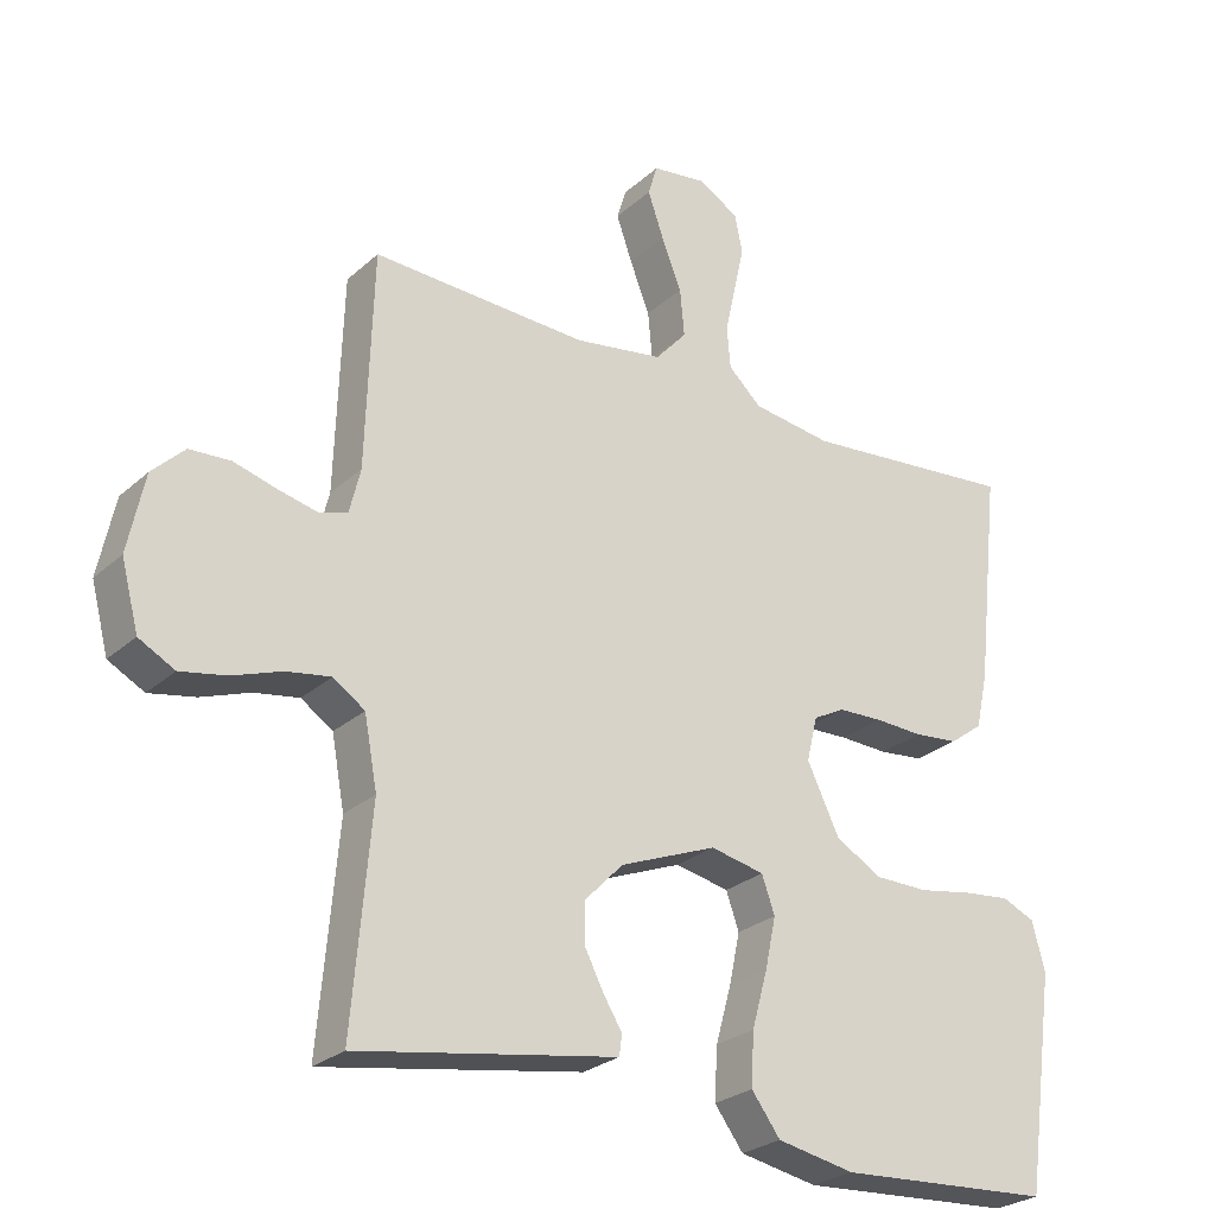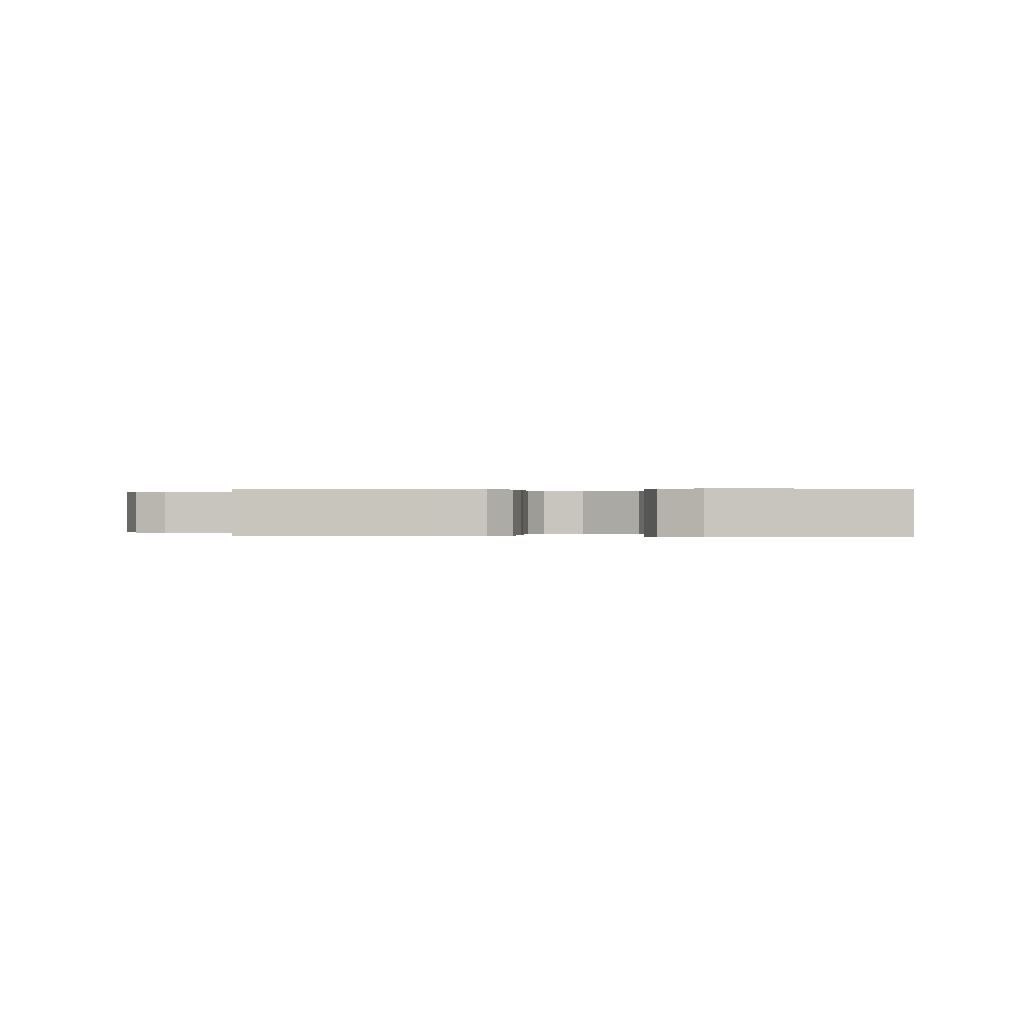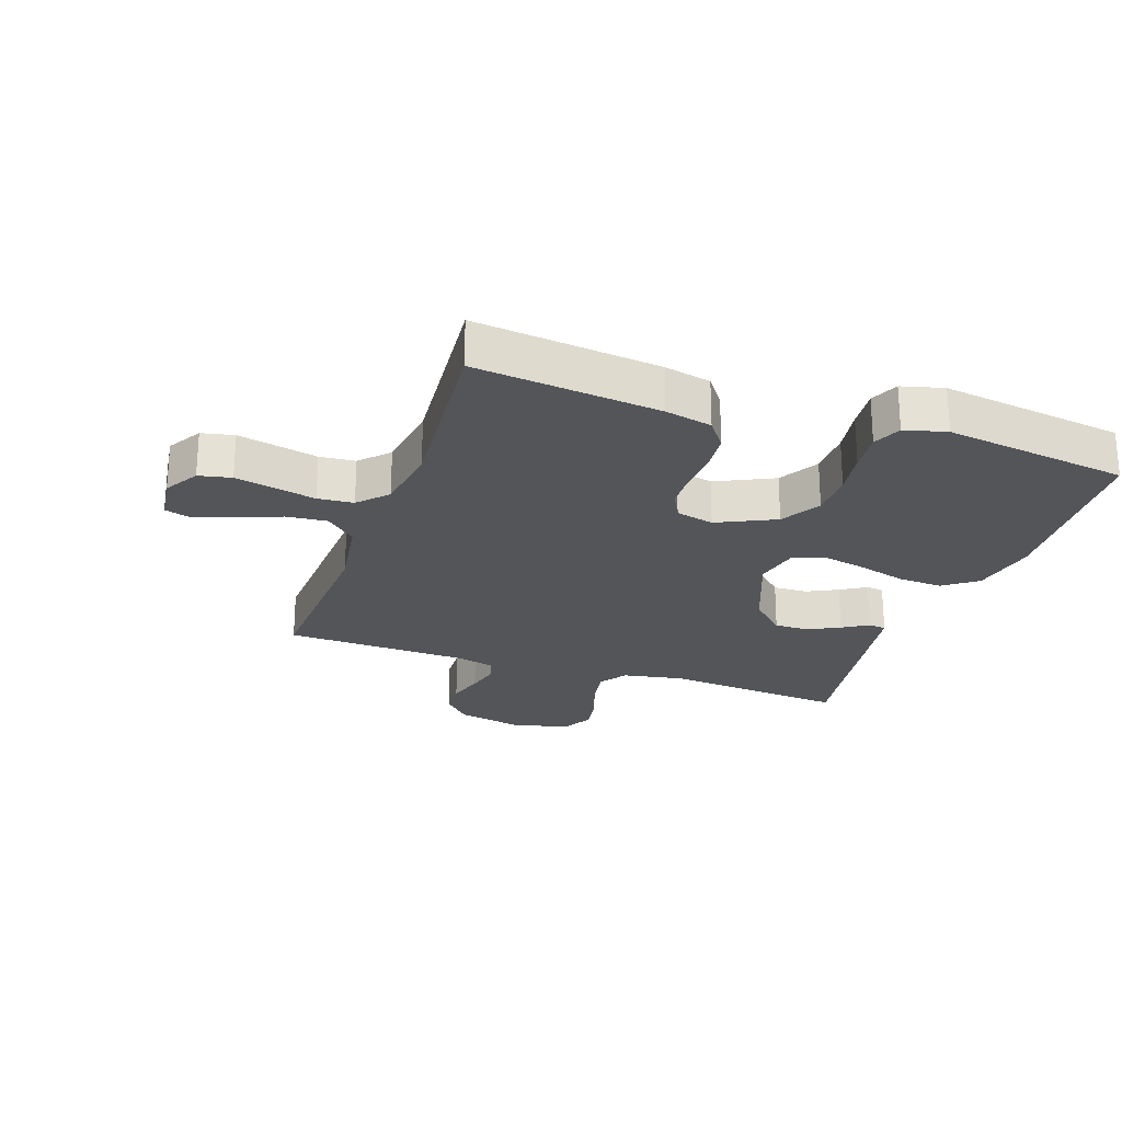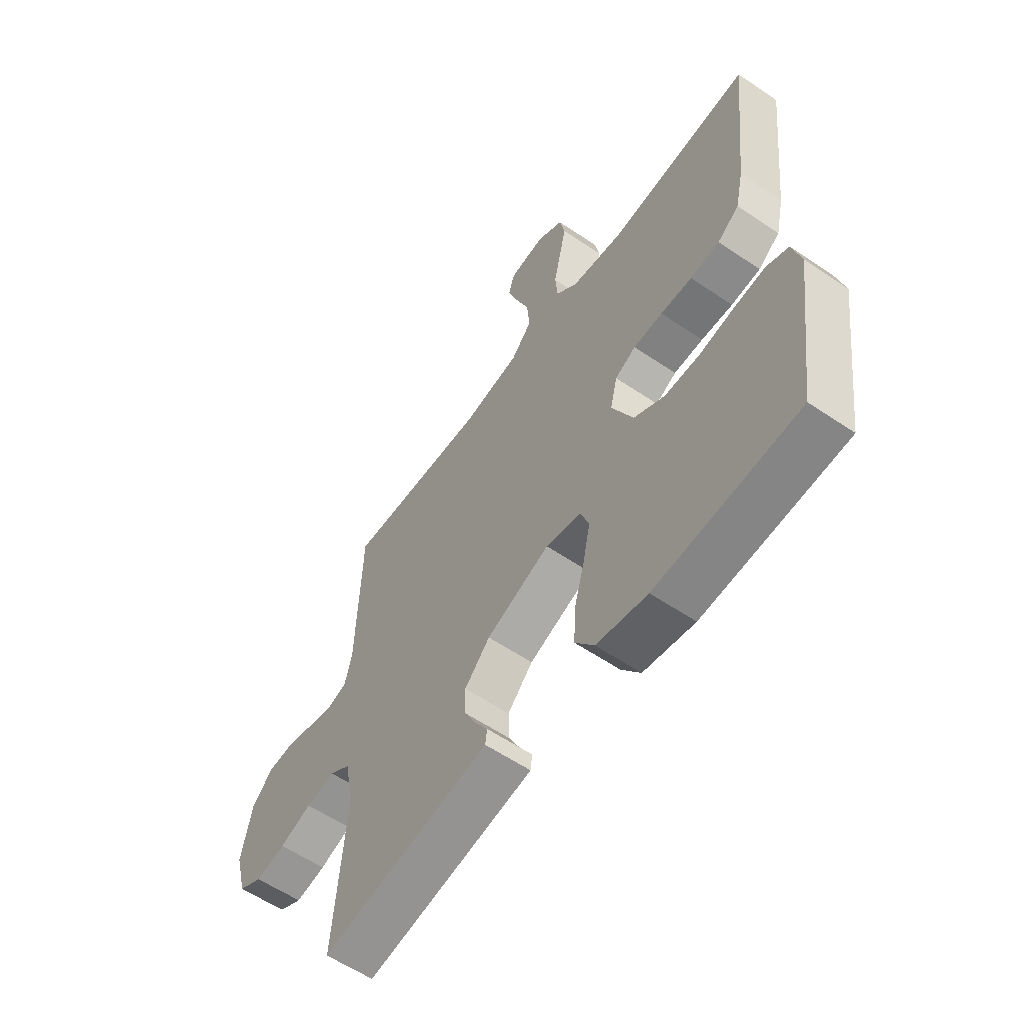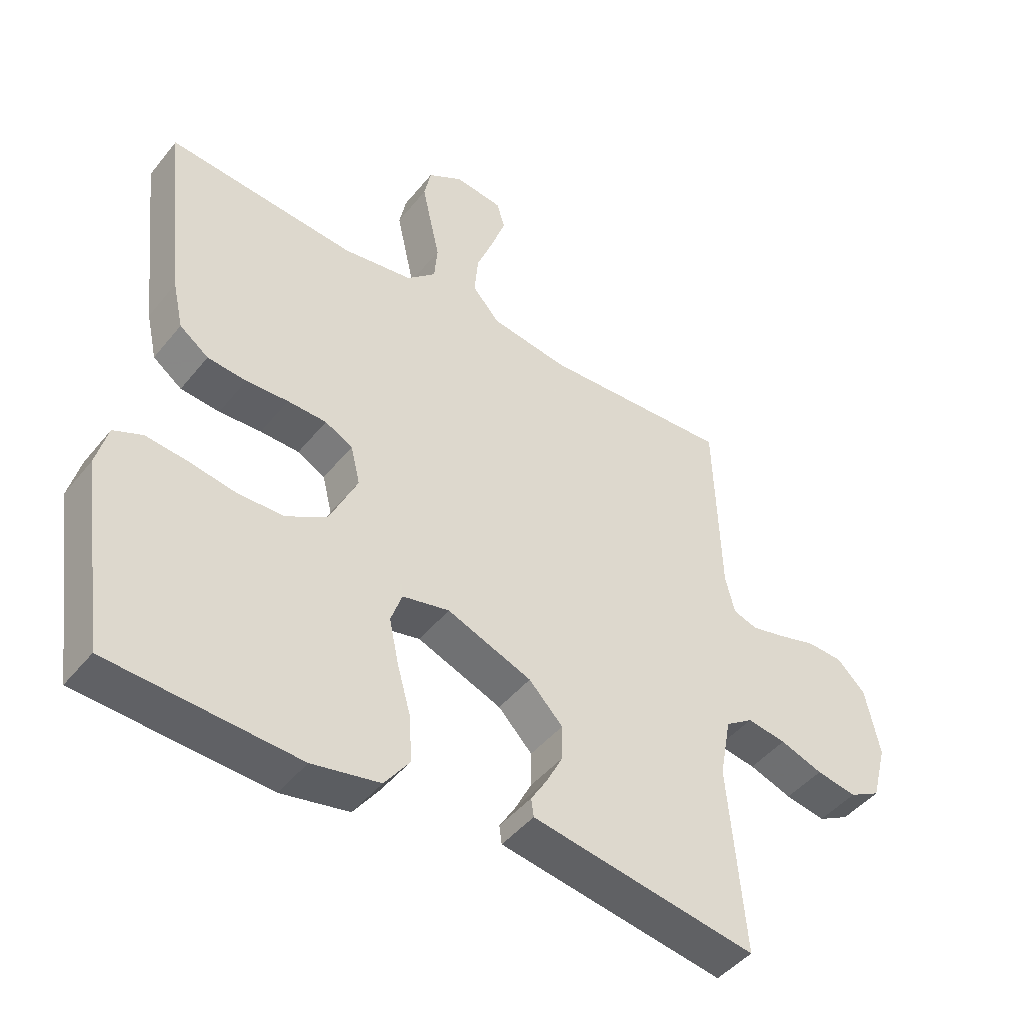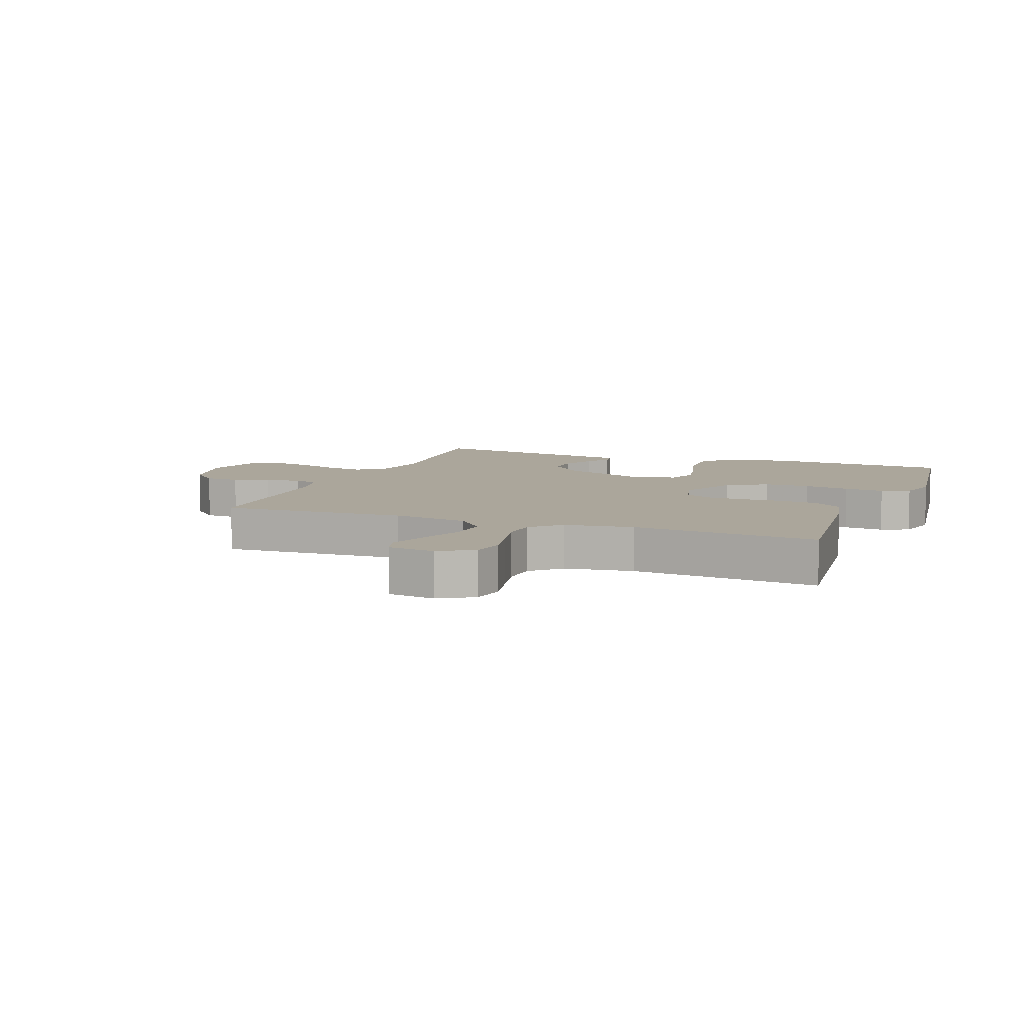
<metadata>
{"format":"obj","ext":"obj","renderer":"f3d","projection":"perspective","resolution":1024,"background":"white","views":[{"elev":-26.2,"azim":-36.0,"up":"+Z"},{"elev":0.1,"azim":95.7,"up":"+Y"},{"elev":-24.1,"azim":70.8,"up":"+Y"},{"elev":-58.7,"azim":55.0,"up":"+Z"},{"elev":-45.6,"azim":143.7,"up":"+Z"},{"elev":7.9,"azim":20.9,"up":"+Y"}]}
</metadata>
<code>
v -0.5 0.07 -0.5
v -0.474 0.07 -0.2
v -0.492 0.07 -0.103
v -0.536 0.07 -0.073
v -0.598 0.07 -0.083
v -0.666 0.07 -0.107
v -0.73 0.07 -0.119
v -0.78 0.07 -0.092
v -0.804 0.07 0
v -0.781 0.07 0.109
v -0.736 0.07 0.153
v -0.679 0.07 0.156
v -0.619 0.07 0.139
v -0.564 0.07 0.126
v -0.525 0.07 0.139
v -0.51 0.07 0.2
v -0.5 0.07 0.5
v -0.2 0.07 0.486
v -0.077 0.07 0.505
v -0.033 0.07 0.554
v -0.039 0.07 0.62
v -0.067 0.07 0.691
v -0.089 0.07 0.754
v -0.076 0.07 0.797
v 0 0.07 0.807
v 0.056 0.07 0.774
v 0.067 0.07 0.721
v 0.053 0.07 0.657
v 0.038 0.07 0.59
v 0.043 0.07 0.532
v 0.089 0.07 0.489
v 0.2 0.07 0.473
v 0.5 0.07 0.5
v 0.467 0.07 0.2
v 0.45 0.07 0.124
v 0.404 0.07 0.09
v 0.342 0.07 0.084
v 0.275 0.07 0.087
v 0.213 0.07 0.085
v 0.169 0.07 0.062
v 0.154 0.07 0
v 0.199 0.07 -0.094
v 0.264 0.07 -0.131
v 0.338 0.07 -0.132
v 0.413 0.07 -0.119
v 0.478 0.07 -0.112
v 0.524 0.07 -0.132
v 0.542 0.07 -0.2
v 0.5 0.07 -0.5
v 0.2 0.07 -0.518
v 0.092 0.07 -0.497
v 0.052 0.07 -0.443
v 0.056 0.07 -0.37
v 0.078 0.07 -0.291
v 0.093 0.07 -0.22
v 0.075 0.07 -0.169
v 0 0.07 -0.153
v -0.135 0.07 -0.206
v -0.189 0.07 -0.262
v -0.188 0.07 -0.318
v -0.162 0.07 -0.369
v -0.136 0.07 -0.411
v -0.14 0.07 -0.44
v -0.2 0.07 -0.45
v -0.5 0 -0.5
v -0.474 0 -0.2
v -0.492 0 -0.103
v -0.536 0 -0.073
v -0.598 0 -0.083
v -0.666 0 -0.107
v -0.73 0 -0.119
v -0.78 0 -0.092
v -0.804 0 0
v -0.781 0 0.109
v -0.736 0 0.153
v -0.679 0 0.156
v -0.619 0 0.139
v -0.564 0 0.126
v -0.525 0 0.139
v -0.51 0 0.2
v -0.5 0 0.5
v -0.2 0 0.486
v -0.077 0 0.505
v -0.033 0 0.554
v -0.039 0 0.62
v -0.067 0 0.691
v -0.089 0 0.754
v -0.076 0 0.797
v 0 0 0.807
v 0.056 0 0.774
v 0.067 0 0.721
v 0.053 0 0.657
v 0.038 0 0.59
v 0.043 0 0.532
v 0.089 0 0.489
v 0.2 0 0.473
v 0.5 0 0.5
v 0.467 0 0.2
v 0.45 0 0.124
v 0.404 0 0.09
v 0.342 0 0.084
v 0.275 0 0.087
v 0.213 0 0.085
v 0.169 0 0.062
v 0.154 0 0
v 0.199 0 -0.094
v 0.264 0 -0.131
v 0.338 0 -0.132
v 0.413 0 -0.119
v 0.478 0 -0.112
v 0.524 0 -0.132
v 0.542 0 -0.2
v 0.5 0 -0.5
v 0.2 0 -0.518
v 0.092 0 -0.497
v 0.052 0 -0.443
v 0.056 0 -0.37
v 0.078 0 -0.291
v 0.093 0 -0.22
v 0.075 0 -0.169
v 0 0 -0.153
v -0.135 0 -0.206
v -0.189 0 -0.262
v -0.188 0 -0.318
v -0.162 0 -0.369
v -0.136 0 -0.411
v -0.14 0 -0.44
v -0.2 0 -0.45
f 61 62 63 64
f 60 61 64 1
f 59 60 1 2
f 58 59 2 3
f 57 58 3 4
f 51 52 53 54
f 51 54 55
f 50 51 55
f 49 50 55 56
f 47 48 49 56
f 44 45 46 47
f 35 36 37 38
f 35 38 39
f 32 33 34 35
f 31 32 35 39
f 30 31 39 40
f 26 27 28 29
f 24 25 26 29
f 24 29 30
f 21 22 23 24
f 21 24 30 40
f 16 17 18
f 15 16 18 19
f 10 11 12 13
f 10 13 14
f 9 10 14
f 8 9 14 15
f 5 6 7 8
f 4 5 8 15
f 44 47 56 57
f 43 44 57
f 42 43 57 4
f 41 42 4 15
f 20 21 40 41
f 19 20 41
f 15 19 41
f 128 127 126 125
f 65 128 125 124
f 66 65 124 123
f 67 66 123 122
f 68 67 122 121
f 118 117 116 115
f 119 118 115
f 119 115 114
f 120 119 114 113
f 120 113 112 111
f 111 110 109 108
f 102 101 100 99
f 103 102 99
f 99 98 97 96
f 103 99 96 95
f 104 103 95 94
f 93 92 91 90
f 93 90 89 88
f 94 93 88
f 88 87 86 85
f 104 94 88 85
f 82 81 80
f 83 82 80 79
f 77 76 75 74
f 78 77 74
f 78 74 73
f 79 78 73 72
f 72 71 70 69
f 79 72 69 68
f 121 120 111 108
f 121 108 107
f 68 121 107 106
f 79 68 106 105
f 105 104 85 84
f 105 84 83
f 105 83 79
f 1 65 66 2
f 2 66 67 3
f 3 67 68 4
f 4 68 69 5
f 5 69 70 6
f 6 70 71 7
f 7 71 72 8
f 8 72 73 9
f 9 73 74 10
f 10 74 75 11
f 11 75 76 12
f 12 76 77 13
f 13 77 78 14
f 14 78 79 15
f 15 79 80 16
f 16 80 81 17
f 17 81 82 18
f 18 82 83 19
f 19 83 84 20
f 20 84 85 21
f 21 85 86 22
f 22 86 87 23
f 23 87 88 24
f 24 88 89 25
f 25 89 90 26
f 26 90 91 27
f 27 91 92 28
f 28 92 93 29
f 29 93 94 30
f 30 94 95 31
f 31 95 96 32
f 32 96 97 33
f 33 97 98 34
f 34 98 99 35
f 35 99 100 36
f 36 100 101 37
f 37 101 102 38
f 38 102 103 39
f 39 103 104 40
f 40 104 105 41
f 41 105 106 42
f 42 106 107 43
f 43 107 108 44
f 44 108 109 45
f 45 109 110 46
f 46 110 111 47
f 47 111 112 48
f 48 112 113 49
f 49 113 114 50
f 50 114 115 51
f 51 115 116 52
f 52 116 117 53
f 53 117 118 54
f 54 118 119 55
f 55 119 120 56
f 56 120 121 57
f 57 121 122 58
f 58 122 123 59
f 59 123 124 60
f 60 124 125 61
f 61 125 126 62
f 62 126 127 63
f 63 127 128 64
f 64 128 65 1

</code>
